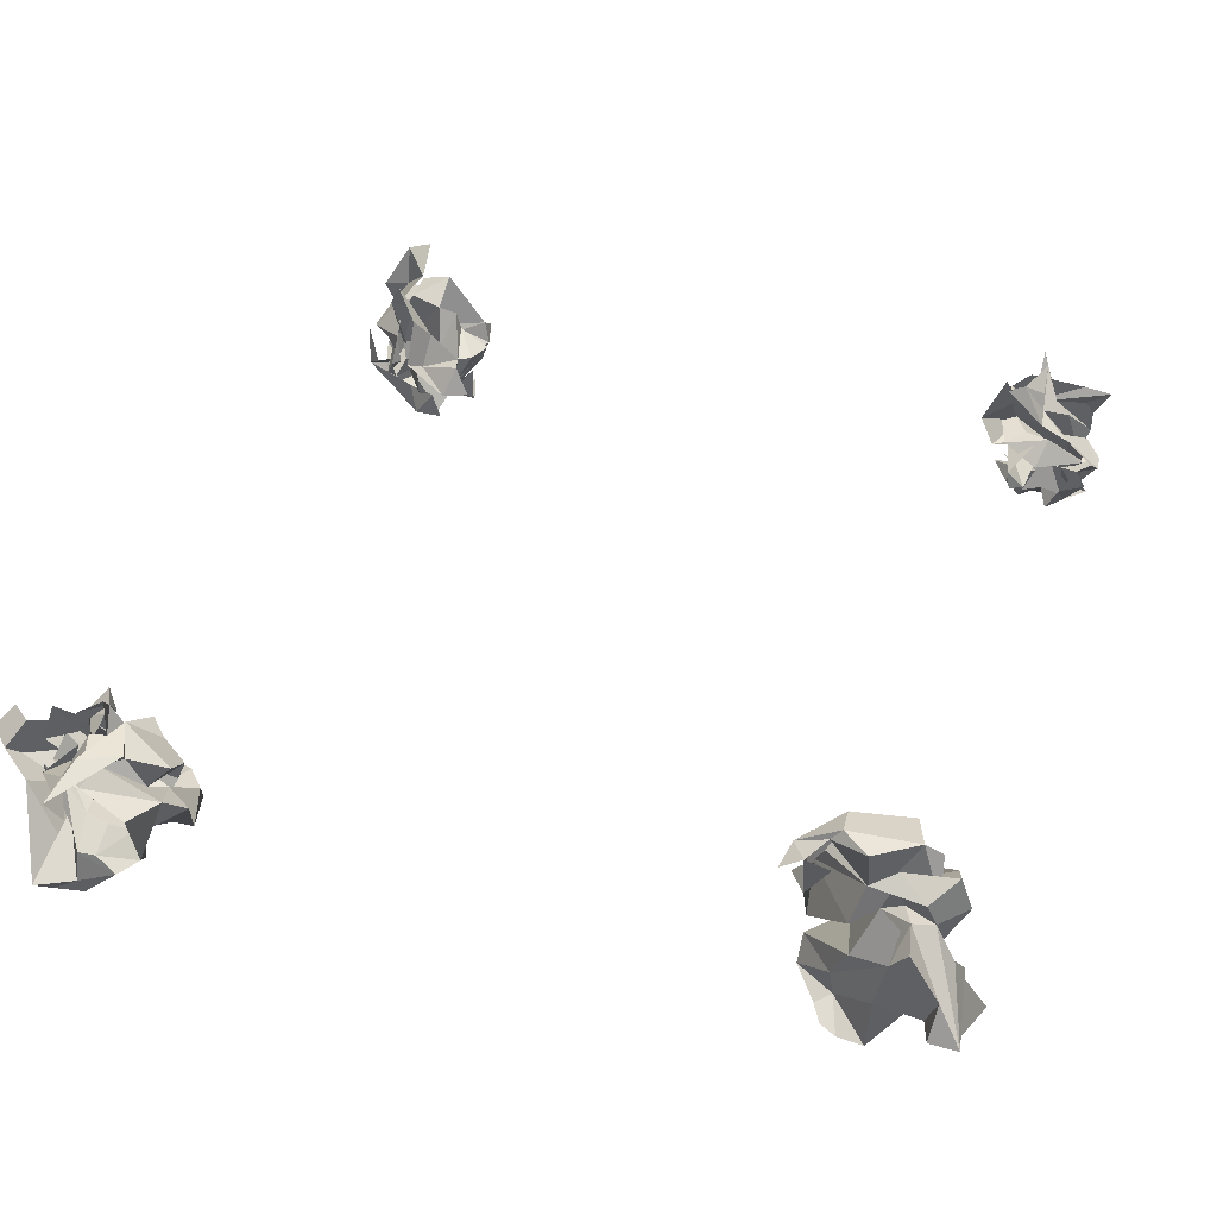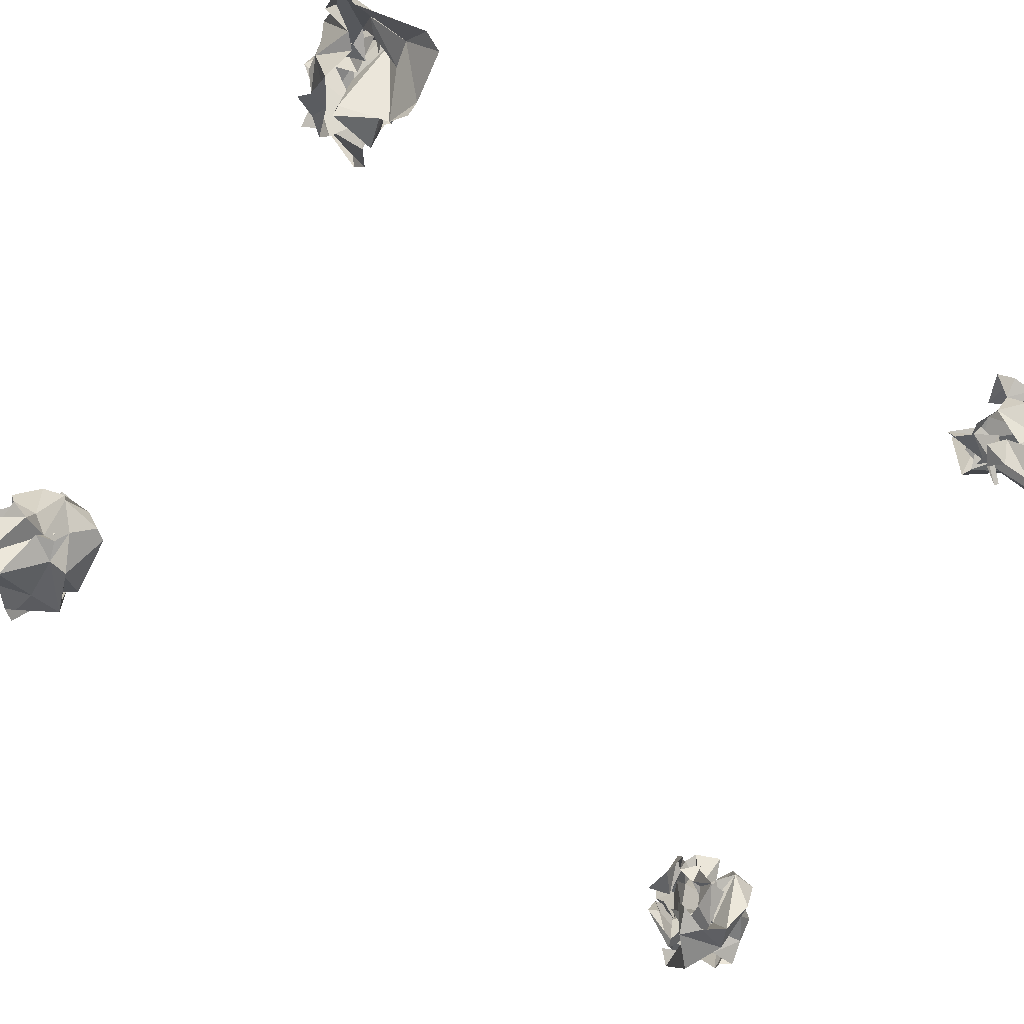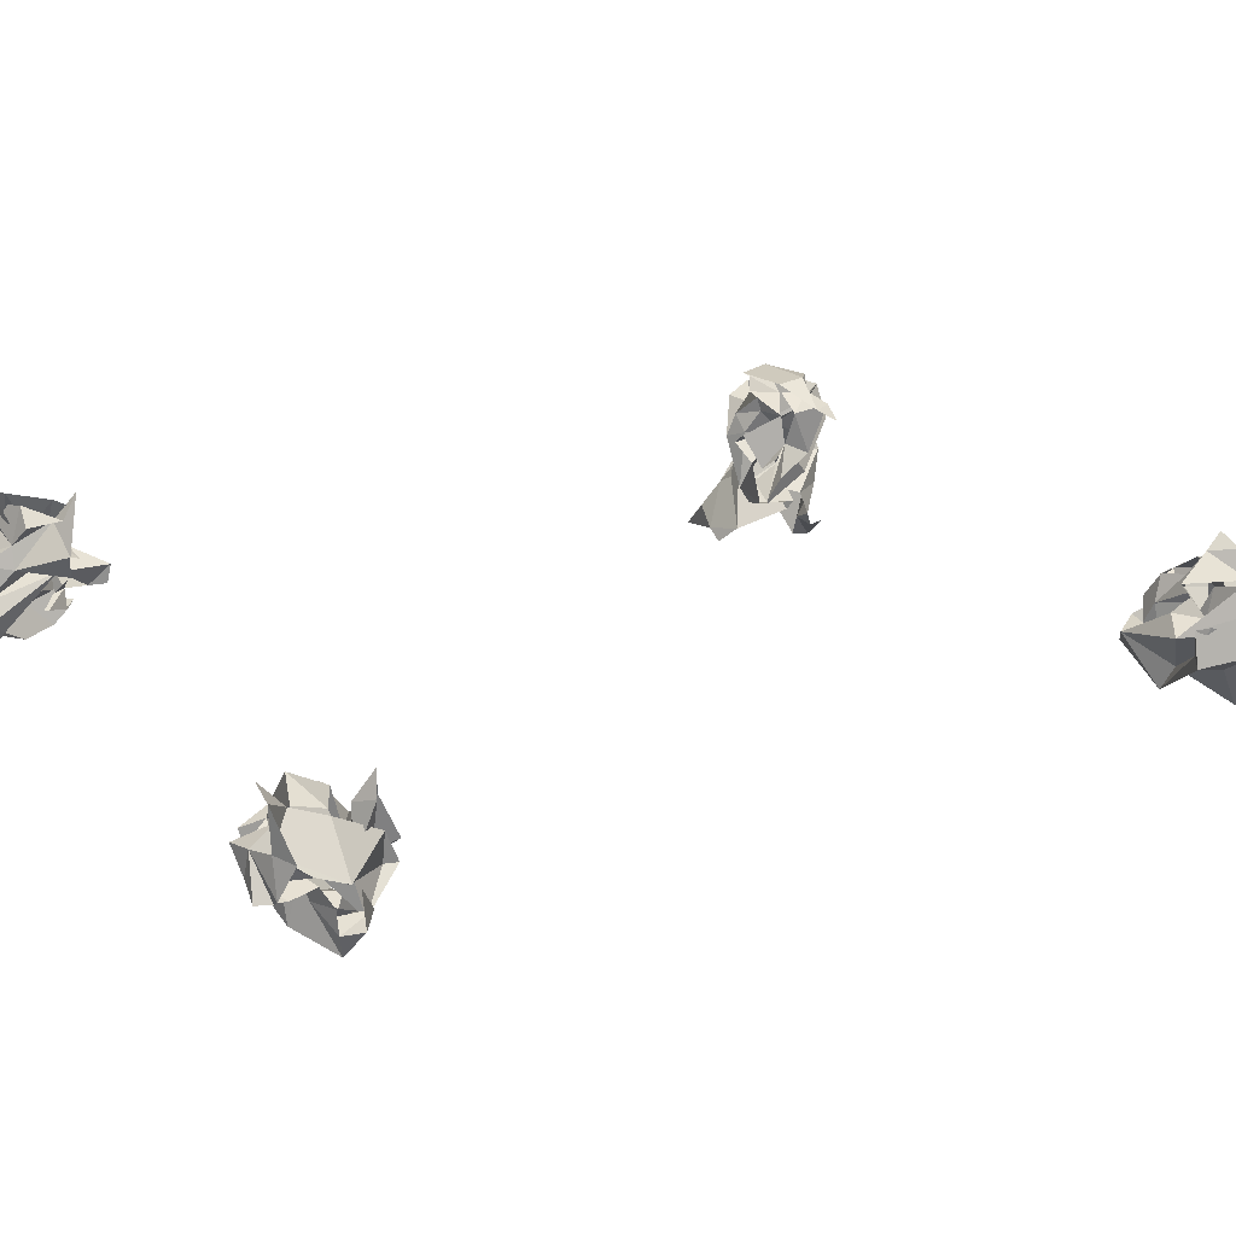
<metadata>
{"format":"obj","ext":"obj","renderer":"f3d","projection":"perspective","resolution":1024,"background":"white","views":[{"elev":28.4,"azim":15.2,"up":"+Y"},{"elev":-75.4,"azim":59.5,"up":"+Y"},{"elev":27.0,"azim":-120.0,"up":"+Y"}]}
</metadata>
<code>
o Crumpled__Papers
v -2.027 0.7621 -2.798
v -2.054 0.682 -2.242
v -1.616 -0.06902 -2.362
v -1.647 0.00493 -2.488
v -2.337 0.29 -2.465
v -2.096 0.5315 -2.485
v -2.065 0.3605 -2.22
v -2.089 0.1947 -2.166
v -2.018 0.2961 -2.257
v -2.116 0.5611 -2.275
v -1.872 -0.1109 -2.499
v -1.924 -0.06813 -2.511
v -1.957 0.06437 -2.258
v -1.858 -0.0268 -2.249
v -2.06 -0.05315 -2.42
v -2.338 0.06011 -2.45
v -1.998 -0.1955 -2.332
v -1.815 -0.1741 -2.262
v -1.902 -0.05357 -2.297
v -1.977 -0.06527 -2.338
v -2.087 0.04712 -2.47
v -2.012 0.08253 -2.409
v -1.815 -0.02619 -2.381
v -2.253 0.1104 -2.372
v -2.165 0.06928 -2.553
v -2.201 0.2658 -2.605
v -2.135 0.1922 -2.718
v -2.159 0.2394 -2.895
v -2.324 0.4822 -2.75
v -2.171 0.7232 -2.803
v -1.945 0.4789 -2.193
v -1.961 0.2296 -2.094
v -1.734 0.04685 -2.09
v -1.586 0.05584 -2.129
v -1.69 0.09119 -2.17
v -1.604 0.1483 -2.293
v -1.594 0.005945 -2.259
v -2.037 0.5963 -2.661
v -2.186 0.4792 -2.804
v -2.261 0.2881 -2.823
v -2.204 0.2422 -2.817
v -1.993 0.276 -2.862
v -2.249 0.1608 -2.551
v -2.024 0.4351 -2.845
v -1.86 0.3907 -2.867
v -2.004 0.2294 -2.611
v -2.098 0.1364 -2.608
v -2.26 0.02581 -2.546
v -1.958 0.4862 -2.692
v -1.81 0.2108 -2.747
v -2.224 -0.112 -2.52
v -2.308 0.3016 -2.496
v -2.272 0.3663 -2.653
v -2.111 0.2836 -2.729
v -1.901 0.2691 -2.667
v -1.734 0.3073 -2.712
v -1.937 0.1234 -2.67
v -1.995 -0.02991 -2.675
v -2.072 0.4173 -2.723
v -1.956 0.4456 -2.584
v -1.679 0.3428 -2.614
v -2.055 0.1874 -2.233
v -2.219 0.2441 -2.466
v -2.025 0.5925 -2.643
v -1.612 0.2897 -2.727
v -1.672 0.05133 -2.698
v -2.155 0.2808 -2.436
v -2.045 0.5377 -2.474
v -1.603 0.3641 -2.568
v -1.829 -0.1126 -2.608
v -1.885 -0.2133 -2.439
v -2.2 0.03288 -2.388
v -2.072 0.2598 -2.564
v -1.832 0.6455 -2.576
v -1.576 0.236 -2.558
v -2.136 0.02243 -2.363
v -1.887 0.4349 -2.491
v -1.883 0.3338 -2.54
v -1.749 0.3102 -2.538
v -2.055 0.1598 -2.337
v -1.885 0.137 -2.469
v -1.826 0.281 -2.407
v -1.837 0.5193 -2.371
v -1.751 0.182 -2.518
v -1.902 0.06685 -2.562
v -1.821 0.2634 -2.309
v -1.728 0.4882 -2.381
v -1.711 0.3758 -2.416
v -1.54 0.2653 -2.417
v -1.666 0.1979 -2.457
v -2.085 0.2604 -2.381
v -1.993 0.2696 -2.381
v -1.671 0.2507 -2.215
v -1.595 0.2546 -2.253
v -1.717 0.064 -2.346
v -1.997 0.507 -2.346
v -1.865 0.3712 -2.275
v -1.908 0.1689 -2.228
v -1.66 0.2243 -2.142
v -1.748 0.1985 -2.34
v -1.703 0.03281 -2.278
v 1.691 -0.1415 -2.474
v 1.736 0.4916 -2.218
v 1.937 0.4775 -2.549
v 1.939 0.3498 -2.423
v 2.075 0.1928 -2.218
v 1.791 -0.1047 -2.383
v 1.715 -0.004191 -2.319
v 1.808 -0.1266 -2.066
v 1.798 -0.01031 -2.04
v 1.929 0.09865 -2.239
v 1.662 0.02949 -2.32
v 1.585 0.1892 -2.334
v 1.741 0.4168 -2.264
v 1.781 0.1694 -2.454
v 1.701 0.1602 -2.394
v 1.746 0.09138 -2.232
v 1.943 -0.02168 -2.169
v 2.201 -0.01582 -2.296
v 2.208 0.0724 -2.463
v 2.299 -0.000482 -2.367
v 1.95 0.1746 -2.343
v 1.836 0.4277 -2.322
v 2.274 0.05563 -2.126
v 2 -0.3722 -2.37
v 1.876 -0.2108 -2.246
v 1.669 -0.1373 -2.454
v 1.682 0.3649 -2.324
v 1.847 0.4306 -2.5
v 2.162 0.3403 -2.609
v 2.326 0.3143 -2.6
v 2.186 0.2677 -2.54
v 1.874 0.257 -2.536
v 1.904 0.5289 -2.632
v 1.97 -0.2218 -2.332
v 2.093 -0.1695 -2.192
v 2.311 -0.008281 -2.22
v 1.813 -0.09906 -2.312
v 1.758 -0.202 -2.324
v 1.836 -0.3169 -2.385
v 1.832 -0.3625 -2.554
v 2.06 -0.4089 -2.653
v 2.096 -0.3521 -2.463
v 2.231 -0.1842 -2.324
v 2.185 -0.04777 -2.232
v 1.893 -0.1331 -2.347
v 2.222 -0.3595 -2.634
v 2.168 -0.2252 -2.345
v 2.089 -0.06556 -2.305
v 1.949 -0.000777 -2.337
v 1.915 -0.1939 -2.503
v 1.771 -0.2599 -2.683
v 2.123 -0.2128 -2.512
v 2.081 -0.1695 -2.413
v 1.884 -0.151 -2.154
v 1.807 -0.07942 -2.451
v 1.996 -0.1697 -2.589
v 2.13 -0.3174 -2.564
v 2.193 -0.1252 -2.403
v 1.794 -0.367 -2.757
v 2.208 -0.1023 -2.492
v 2.005 0.131 -2.253
v 1.753 0.03635 -2.358
v 1.868 -0.2343 -2.816
v 2.11 -0.1847 -2.798
v 2.261 -0.2158 -2.737
v 2.256 -0.2211 -2.651
v 1.857 0.1429 -2.306
v 1.861 0.02584 -2.482
v 2.273 -0.09726 -2.531
v 2.104 -0.08544 -2.506
v 1.812 -0.07687 -2.75
v 1.738 -0.1733 -2.762
v 1.924 -0.06147 -2.81
v 1.899 -0.07315 -2.654
v 1.968 -0.07425 -2.646
v 2.11 -0.151 -2.648
v 2.105 0.08236 -2.365
v 1.784 0.08634 -2.587
v 2.011 -0.04396 -2.821
v 2.061 0.07884 -2.756
v 2.092 -0.07418 -2.747
v 2.153 -0.07124 -2.581
v 1.83 0.2164 -2.575
v 1.856 0.1242 -2.74
v 2.089 0.2127 -2.46
v 1.941 0.235 -2.434
v 1.8 0.3219 -2.343
v 1.738 0.3378 -2.515
v 2.218 0.1494 -2.663
v 2.216 0.05921 -2.619
v 2.005 0.2553 -2.55
v 1.628 0.03201 2.459
v 1.564 -0.7276 2.445
v 1.621 -0.7456 2.575
v 2.103 -0.6991 1.976
v 1.637 -0.3007 2.123
v 1.478 -0.1857 2.352
v 1.366 -0.251 2.084
v 1.419 -0.4018 2.027
v 1.515 -0.479 2.091
v 1.726 -0.4206 2.121
v 1.478 -0.4399 2.303
v 1.46 -0.586 2.35
v 1.867 -0.8533 1.958
v 1.61 -0.5604 2.344
v 1.547 -0.4837 2.054
v 1.696 -0.07626 2.014
v 1.605 -0.153 2.263
v 1.8 -0.1636 2.026
v 1.648 -0.2546 2.055
v 1.845 -0.5026 2.095
v 1.737 -0.5645 2.097
v 1.686 -0.6446 2.345
v 1.768 -0.7403 2.034
v 1.955 -0.793 1.951
v 1.553 -0.2152 2.172
v 1.752 -0.06717 2.324
v 1.873 0.06702 2.389
v 1.974 0.2055 2.185
v 1.654 0.228 2.243
v 1.382 0.03102 2.493
v 1.689 -0.8544 2.512
v 1.823 -0.9015 2.486
v 2.012 -0.6962 2.431
v 2.098 -0.6892 2.503
v 2.141 -0.6753 2.688
v 2.257 -0.7522 2.543
v 2.342 -0.8442 2.108
v 2.282 -0.8947 1.986
v 1.503 0.09897 2.503
v 1.427 0.1119 2.376
v 1.664 0.2359 2.419
v 2.035 0.2014 2.388
v 1.603 0.1697 2.412
v 1.803 0.1875 2.53
v 2.12 0.1197 2.322
v 2.024 0.04405 2.269
v 1.867 0.0698 2.222
v 1.679 0.004536 2.279
v 1.481 0.09823 2.247
v 1.656 0.1713 2.261
v 1.84 -0.01292 2.235
v 1.565 0.04319 2.313
v 1.809 0.001771 2.505
v 1.86 -0.07722 2.353
v 1.814 -0.149 2.348
v 1.498 -0.09508 2.192
v 2.119 -0.1283 2.37
v 2.017 -0.04025 2.292
v 1.996 -0.06916 2.149
v 1.892 -0.1574 2.152
v 1.495 -0.3132 2.343
v 1.819 0.09602 2.63
v 1.95 0.1243 2.524
v 2.018 -0.2198 2.1
v 1.743 -0.1045 2.659
v 2.086 -0.01924 2.554
v 2.212 0.03457 2.371
v 2.18 -0.02275 2.218
v 1.688 -0.3165 2.252
v 1.941 0.06184 2.537
v 2.2 -0.2638 2.24
v 1.833 -0.3872 2.352
v 1.875 -0.05673 2.566
v 1.983 -0.1206 2.629
v 1.955 -0.1766 2.341
v 2.264 -0.1424 2.338
v 1.747 -0.31 2.61
v 2.004 -0.1936 2.456
v 2.12 -0.1802 2.453
v 2.122 -0.3504 2.367
v 2.126 -0.2517 2.261
v 1.649 -0.4861 2.521
v 1.936 -0.325 2.629
v 2.037 -0.2159 2.677
v 2.213 -0.3709 2.441
v 2.048 -0.5206 2.157
v 2.181 -0.4728 2.649
v 2.217 -0.6244 2.184
v 1.647 -0.6941 2.398
v 1.866 -0.561 2.607
v 2.294 -0.7059 2.671
v 2.247 -0.4979 2.304
v -1.913 0.06163 3.033
v -2.479 0.234 2.57
v -2.391 0.3203 2.498
v -2.026 0.3407 2.75
v -2.129 0.1528 2.796
v -2.011 0.2285 2.628
v -2.133 0.2096 2.512
v -1.991 0.1189 2.513
v -1.966 -0.01289 2.413
v -2.037 -0.01337 2.646
v -2.193 0.1064 2.656
v -2.286 0.3082 2.604
v -2.096 0.1807 2.348
v -2.154 0.2099 2.402
v -2.152 0.3975 2.584
v -1.981 0.3332 2.553
v -1.966 0.3939 2.34
v -1.891 0.3233 2.434
v -2.044 0.2597 2.417
v -2.231 0.1787 2.548
v -2.346 0.09656 2.573
v -2.399 0.1558 2.642
v -1.94 0.4868 2.748
v -1.815 0.5458 2.715
v -1.851 0.302 2.645
v -1.704 0.3156 2.423
v -1.892 0.3274 2.897
v -1.971 0.1982 3.117
v -2.222 0.0511 2.605
v -2.065 -0.115 2.672
v -2.147 -0.3718 2.986
v -2.244 0.06643 2.753
v -1.682 0.3324 2.826
v -1.756 0.393 2.626
v -1.611 0.2615 2.517
v -1.734 0.2928 2.584
v -1.994 0.1923 2.865
v -1.87 0.266 2.907
v -1.703 0.282 2.771
v -1.511 0.2105 2.689
v -1.536 0.1126 2.479
v -1.644 0.1148 2.464
v -1.838 0.4655 2.609
v -1.935 0.3154 2.664
v -1.731 0.3229 2.627
v -1.597 -0.009312 2.438
v -1.782 0.1609 2.537
v -1.926 0.3084 2.565
v -2.046 0.1335 2.61
v -1.653 0.07326 2.666
v -1.748 0.1232 2.554
v -1.678 -0.1626 2.592
v -1.71 -0.06597 2.462
v -1.869 0.1958 2.731
v -1.471 -0.02483 2.467
v -1.871 0.179 2.378
v -2.011 0.1742 2.496
v -2.17 0.1029 2.604
v -1.941 0.1049 2.81
v -1.549 0.07603 2.646
v -2.037 0.1276 2.277
v -1.938 0.03045 2.538
v -1.647 0.04893 2.954
v -1.519 0.08932 2.803
v -1.505 -0.1368 2.367
v -1.589 -0.03658 2.297
v -1.451 -0.02431 2.655
v -1.443 -0.1362 2.633
v -1.884 -0.1452 2.434
v -1.661 -0.07 2.834
v -1.602 -0.1816 2.912
v -1.627 -0.1072 2.755
v -1.596 -0.2121 2.505
v -1.82 -0.3018 2.397
v -2.122 0.04936 2.342
v -1.82 -0.09564 2.78
v -1.825 -0.1802 2.93
v -1.634 -0.2471 2.792
v -1.692 -0.2202 2.563
v -1.828 -0.2177 2.524
v -2.179 -2e-05 2.317
v -1.959 -0.08877 2.72
v -1.721 -0.2608 2.945
v -1.728 -0.1125 2.643
v -1.706 -0.2476 2.684
v -2.145 -0.07013 2.529
v -2.084 0.02939 2.666
v -1.926 -0.1859 2.918
v -1.917 -0.4232 2.897
v -2.003 -0.4056 2.764
v -2.133 -0.03725 2.668
v -1.992 -0.1424 2.812
v -1.944 -0.3535 2.917
v -2.081 -0.4313 2.898
f 18 14 17
f 18 19 14
f 10 96 91
f 97 98 93
f 100 95 94
f 95 3 23
f 92 97 86
f 86 93 87
f 87 93 88
f 94 89 88
f 95 90 89
f 90 95 23
f 82 86 83
f 88 89 90
f 23 22 85
f 83 87 77
f 78 88 79
f 88 90 79
f 85 22 21
f 82 83 73
f 83 77 74
f 79 90 75
f 75 84 85
f 83 74 68
f 69 79 75
f 75 85 70
f 71 20 19
f 72 67 62
f 69 65 61
f 65 75 66
f 8 62 7
f 62 67 63
f 63 64 59
f 59 64 60
f 70 71 58
f 52 63 53
f 59 60 54
f 61 56 55
f 56 61 57
f 66 58 57
f 71 17 58
f 6 7 52
f 49 55 56
f 57 58 46
f 46 58 51
f 52 53 39
f 53 54 44
f 49 45 44
f 56 50 45
f 47 51 48
f 39 44 40
f 44 41 40
f 45 42 44
f 47 48 43
f 39 29 30
f 39 40 29
f 42 27 28
f 10 2 96
f 33 99 98
f 35 100 93
f 100 35 101
f 121 119 120
f 168 117 162
f 122 114 115
f 123 114 122
f 188 189 184
f 185 184 181
f 181 131 190
f 104 123 187
f 179 184 185
f 185 180 174
f 174 180 175
f 183 187 178
f 187 122 178
f 112 179 169
f 179 185 172
f 185 174 172
f 179 172 169
f 172 174 173
f 173 175 164
f 170 178 171
f 172 173 163
f 173 164 160
f 167 170 171
f 111 163 110
f 173 160 152
f 110 155 109
f 110 163 155
f 160 166 157
f 157 166 167
f 156 152 151
f 152 160 157
f 162 119 154
f 157 153 147
f 153 158 147
f 158 154 148
f 148 154 149
f 147 158 143
f 143 148 144
f 145 149 121
f 141 142 135
f 142 147 143
f 143 144 136
f 136 144 145
f 140 126 139
f 140 135 126
f 125 143 136
f 145 137 124
f 124 137 106
f 103 128 188
f 188 128 189
f 189 129 184
f 130 131 184
f 134 104 192
f 210 208 240
f 213 207 212
f 213 206 207
f 194 281 204
f 226 227 279
f 230 216 280
f 204 281 274
f 283 277 271
f 280 278 277
f 203 274 269
f 275 276 270
f 277 272 271
f 277 278 272
f 278 215 273
f 265 270 267
f 267 270 271
f 272 278 273
f 273 215 214
f 269 265 261
f 265 267 262
f 268 272 263
f 202 261 201
f 262 258 254
f 268 263 260
f 260 273 264
f 264 206 213
f 261 253 201
f 261 257 253
f 258 259 255
f 259 268 260
f 256 264 212
f 259 260 250
f 256 252 251
f 256 212 252
f 199 200 248
f 244 254 245
f 255 249 246
f 212 211 247
f 244 245 242
f 251 252 243
f 252 247 243
f 247 211 210
f 248 241 198
f 249 237 234
f 251 243 239
f 243 247 240
f 231 235 232
f 235 233 232
f 239 243 240
f 198 231 193
f 231 232 222
f 234 219 220
f 218 240 209
f 223 224 281
f 283 228 284
f 229 230 280
f 327 288 307
f 327 301 288
f 302 301 327
f 302 303 301
f 299 300 341
f 359 297 298
f 306 296 305
f 295 375 371
f 371 375 376
f 373 378 374
f 366 376 372
f 374 364 369
f 370 305 365
f 371 366 294
f 361 367 362
f 369 364 363
f 364 370 365
f 360 361 354
f 354 361 355
f 362 368 356
f 368 369 363
f 357 363 364
f 358 365 359
f 357 364 358
f 353 359 304
f 293 346 292
f 356 351 348
f 352 357 349
f 292 346 342
f 346 343 342
f 347 348 343
f 339 349 350
f 350 353 345
f 345 304 299
f 342 343 338
f 338 343 348
f 340 345 341
f 334 344 335
f 344 336 335
f 329 338 334
f 289 333 321
f 323 334 324
f 330 337 326
f 326 331 332
f 322 323 317
f 323 318 317
f 312 317 311
f 317 318 311
f 319 326 320
f 309 327 308
f 308 327 307
f 295 313 375
f 376 314 377
f 315 378 377
f 315 374 378
f 315 316 374
f 3 4 11
f 24 16 5
f 48 51 16
f 22 13 20 21
f 17 14 15
f 19 20 13
f 12 22 23 11
f 97 92 91 96
f 23 3 11
f 92 81 80 91
f 93 98 99
f 93 100 94
f 100 101 95
f 95 101 3
f 9 10 91
f 86 97 93
f 88 93 94
f 94 95 89
f 82 81 92 86
f 23 85 84 90
f 83 86 87
f 88 78 77 87
f 76 80 81
f 73 72 76 81
f 68 67 73 83
f 81 82 73
f 75 90 84
f 8 76 72
f 72 73 67
f 69 74 77 78
f 21 71 70 85
f 78 79 69
f 64 63 67 68
f 71 21 20
f 8 72 62
f 61 64 74 69
f 68 74 64
f 63 52 7 62
f 65 69 75
f 66 75 70
f 71 19 18
f 60 64 61
f 61 65 66
f 66 70 58
f 71 18 17
f 59 54 53 63
f 52 39 38 6
f 60 61 55
f 57 61 66
f 54 60 49
f 49 60 55
f 56 57 50
f 58 17 51
f 46 26 27 42
f 54 49 44
f 45 49 56
f 46 50 57
f 47 46 51
f 39 53 44
f 42 45 50
f 42 50 46
f 1 38 30
f 38 39 30
f 41 44 28
f 28 44 42
f 47 43 26 46
f 48 24 25 43
f 31 97 96 2
f 24 48 16
f 98 97 31 32
f 35 93 99 34
f 98 32 33
f 99 33 34
f 37 3 101 36
f 35 36 101
f 116 117 168 115
f 123 104 105
f 137 120 106
f 137 121 120
f 121 149 119
f 162 118 119
f 162 117 118
f 187 186 192 104
f 113 103 188
f 181 184 131
f 191 192 186
f 182 181 190 191
f 113 188 179
f 188 184 179
f 180 185 181
f 191 177 176 182
f 191 186 183
f 183 186 187
f 187 123 122
f 112 113 179
f 175 180 181
f 181 182 176
f 122 115 171 178
f 191 183 177
f 173 174 175
f 175 181 176
f 112 169 111
f 170 183 178
f 165 164 175 176
f 111 169 163
f 169 172 163
f 183 166 165 177
f 165 176 177
f 170 167 166 183
f 166 160 164 165
f 168 171 115
f 163 173 152
f 168 162 161 171
f 161 167 171
f 159 158 167 161
f 156 163 152
f 146 139 138 150
f 159 161 162
f 150 155 163
f 150 163 156
f 157 167 153
f 153 167 158
f 158 159 154
f 159 162 154
f 138 155 150
f 146 150 156
f 146 156 151
f 149 154 119
f 140 139 146 151
f 141 140 151 152
f 157 142 141 152
f 145 144 148 149
f 142 157 147
f 143 158 148
f 127 102 107 138
f 107 108 138
f 140 141 135
f 137 145 121
f 191 190 132 192
f 127 138 139
f 135 142 125
f 125 142 143
f 128 129 189
f 184 129 130
f 131 132 190
f 208 197 209 240
f 133 134 192
f 216 230 196
f 217 209 197
f 282 275 274 281
f 212 207 211
f 216 205 215
f 281 224 282
f 282 225 226
f 279 227 283
f 226 276 275 282
f 271 270 279 283
f 276 226 279
f 216 215 278 280
f 283 284 277
f 284 280 277
f 275 266 265 269
f 203 204 274
f 269 274 275
f 270 276 279
f 270 265 266 275
f 261 202 203 269
f 268 271 272
f 214 206 264 273
f 263 272 273
f 262 254 257 265
f 261 265 257
f 268 259 258 271
f 262 267 258
f 267 271 258
f 253 248 200 201
f 260 263 273
f 254 258 255
f 256 260 264
f 212 264 213
f 251 250 260 256
f 248 253 257
f 248 257 254
f 255 259 249
f 255 246 245 254
f 244 248 254
f 244 242 241 248
f 249 259 250
f 252 212 247
f 245 236 235 242
f 198 199 248
f 241 242 235
f 234 236 245 246
f 250 238 237 249
f 246 249 234
f 251 239 238 250
f 220 221 233 234
f 247 210 240
f 198 241 231
f 231 241 235
f 235 236 233
f 236 234 233
f 232 233 221
f 239 218 219 238
f 234 237 219
f 237 238 219
f 223 281 194 195
f 218 239 240
f 280 284 228 229
f 282 224 225
f 287 296 306 286
f 296 297 365 305
f 341 300 303
f 304 359 298
f 359 365 297
f 374 369 368 373
f 372 376 377
f 373 377 378
f 374 316 370
f 316 305 370
f 371 376 366
f 367 372 377
f 367 377 373
f 361 360 366 372
f 374 370 364
f 354 293 366 360
f 361 372 367
f 362 367 373
f 362 373 368
f 355 361 362
f 358 364 365
f 294 366 293
f 368 352 351 356
f 355 362 356
f 357 352 368 363
f 348 347 355 356
f 353 358 359
f 293 354 346
f 354 355 347
f 358 350 349 357
f 339 344 351 352
f 350 358 353
f 346 354 343
f 343 354 347
f 348 351 344
f 333 290 291 342
f 339 352 349
f 345 353 304
f 291 292 342
f 350 345 340
f 345 299 341
f 334 338 348 344
f 333 342 338
f 350 337 336 339
f 344 339 336
f 338 329 328 333
f 350 340 337
f 289 290 333
f 341 332 331 340
f 335 336 330
f 330 336 337
f 331 337 340
f 302 332 341 303
f 328 322 321 333
f 323 322 328 329
f 325 324 334 335
f 329 334 323
f 319 318 324 325
f 325 335 330
f 326 337 331
f 332 302 327
f 285 289 321
f 323 324 318
f 326 319 325 330
f 332 327 320 326
f 285 321 312
f 321 322 312
f 312 322 317
f 318 319 310
f 320 327 309
f 376 375 314
f 377 314 315
f 15 16 51 17
f 305 316 306

</code>
